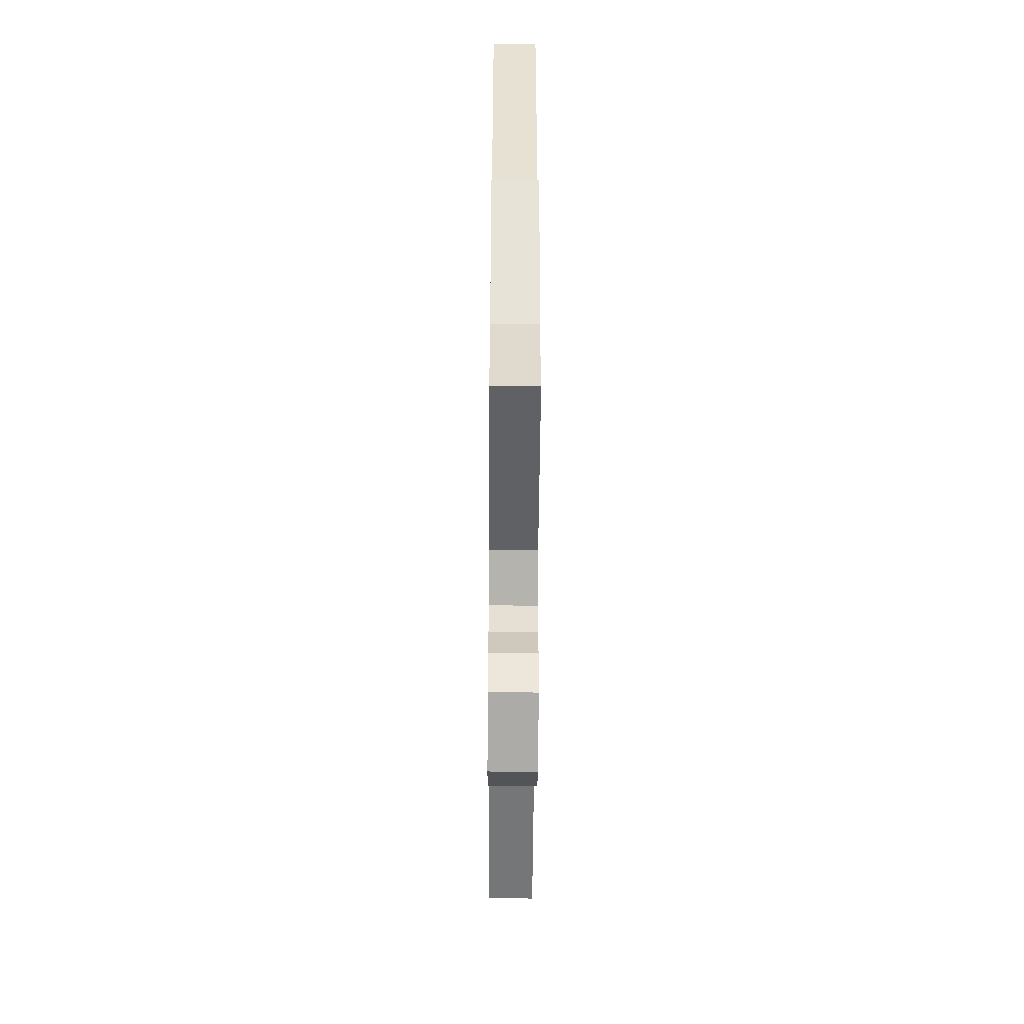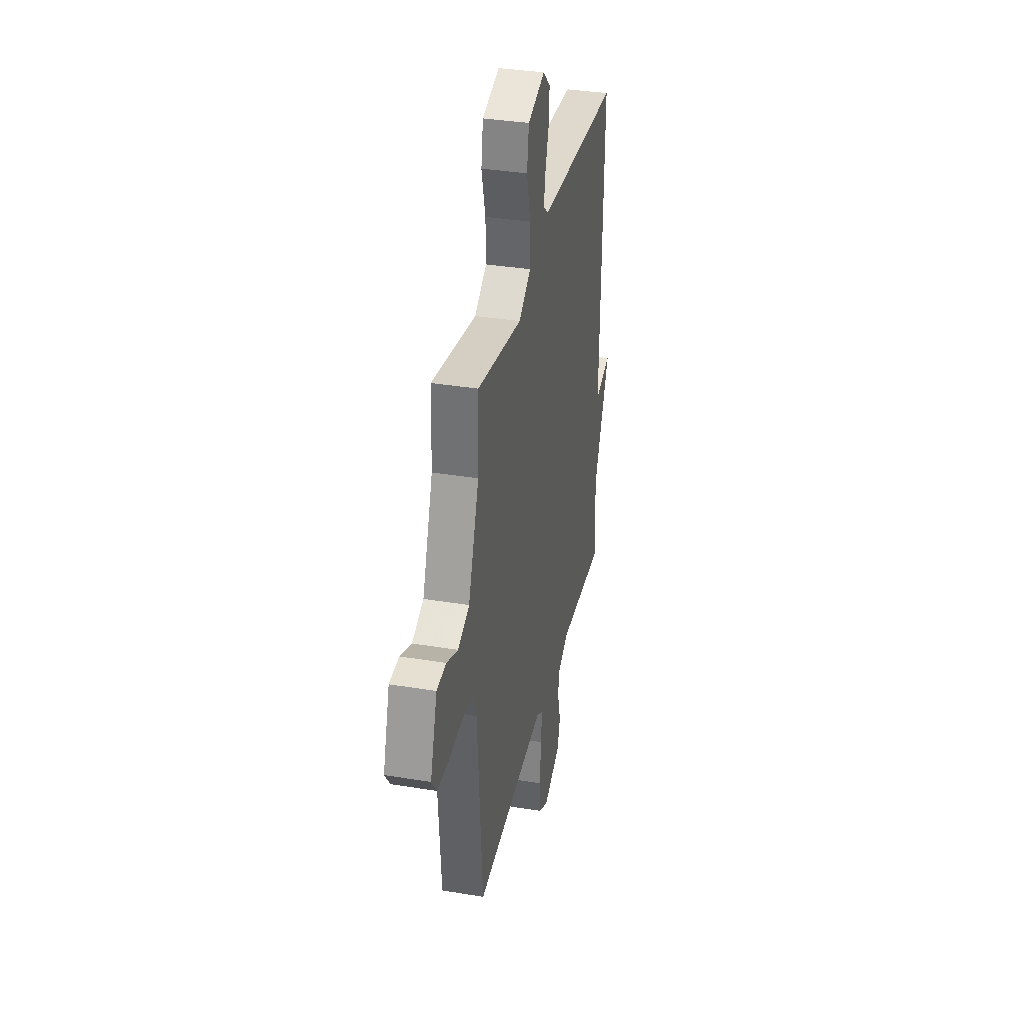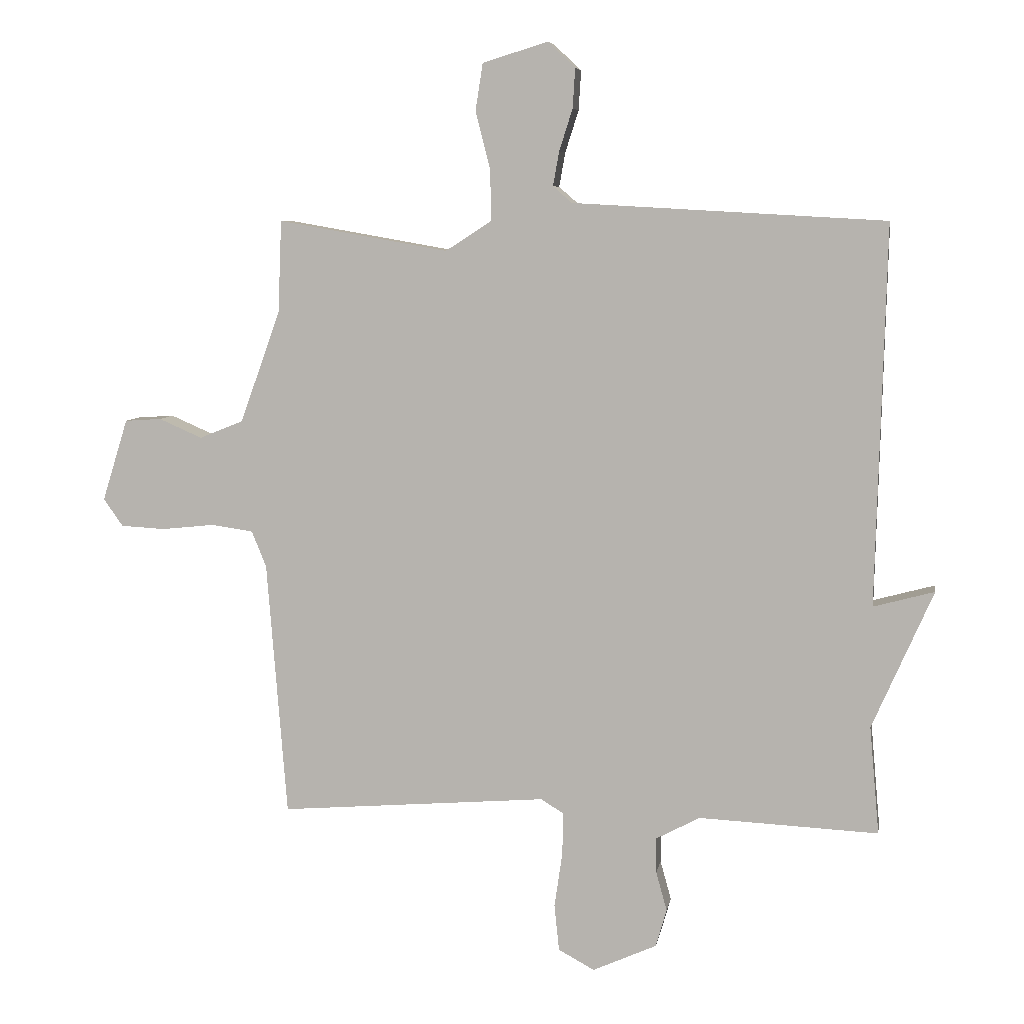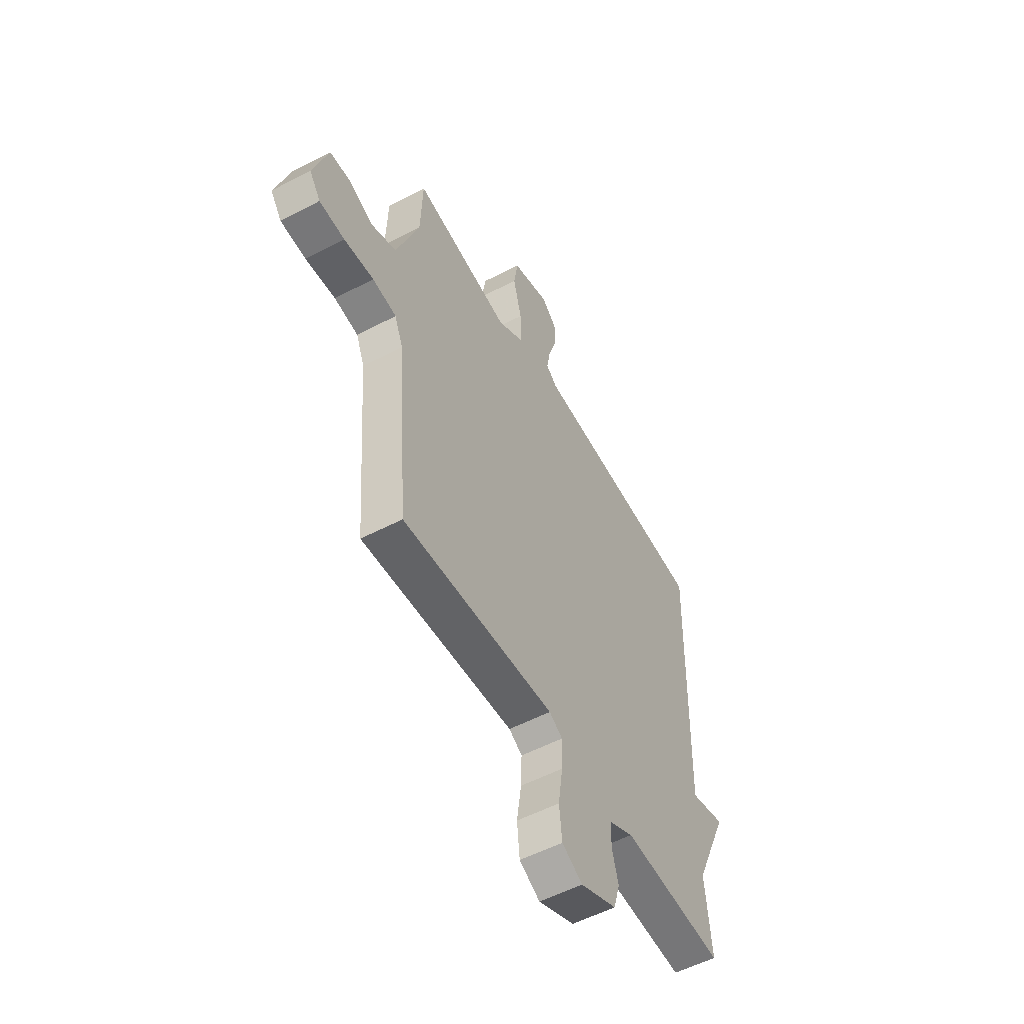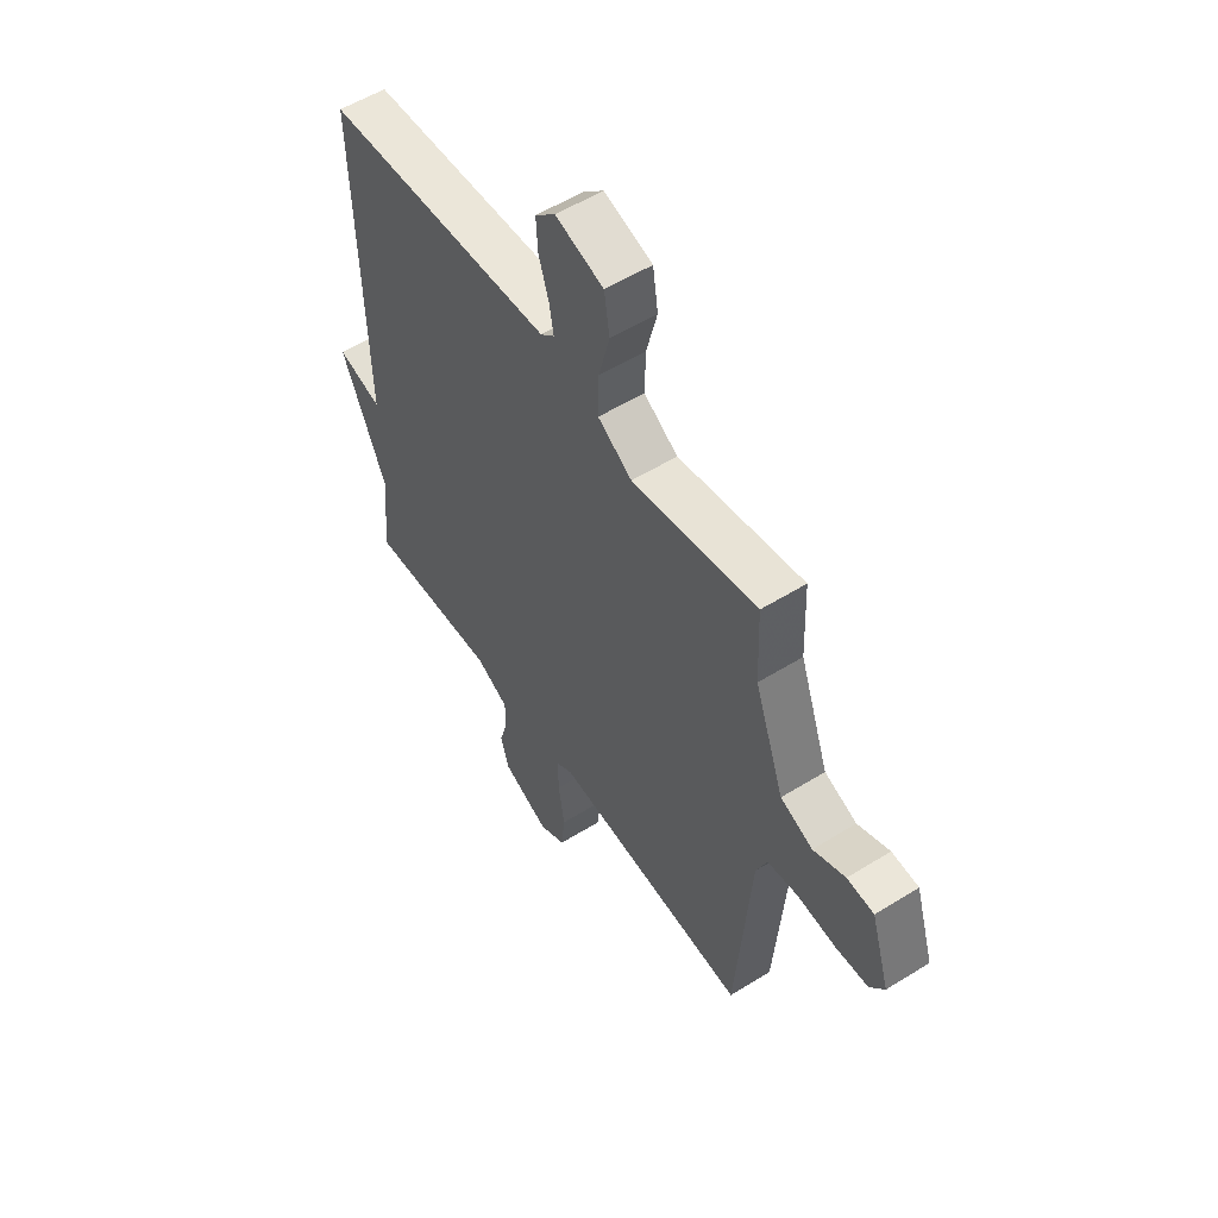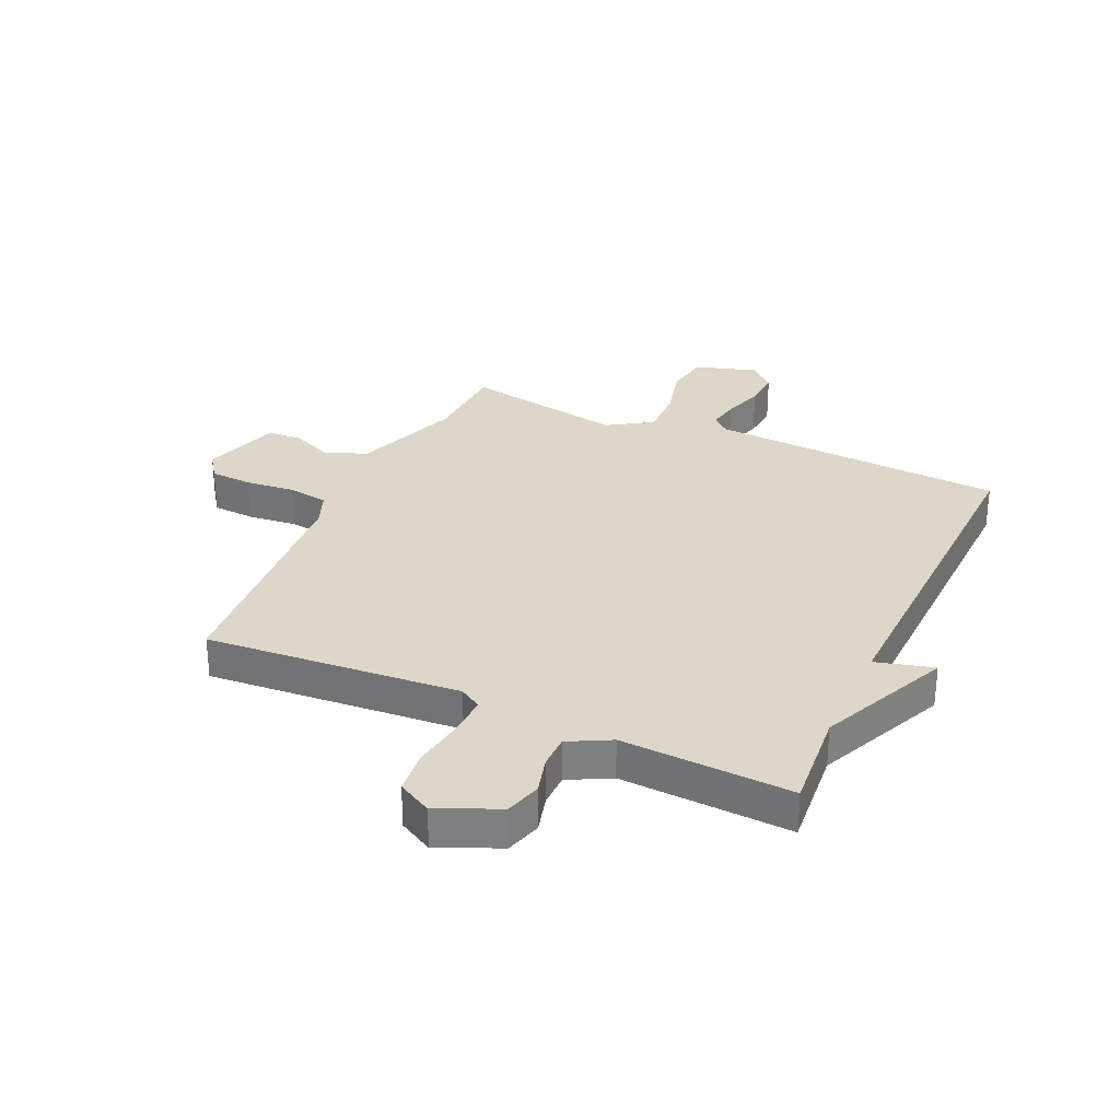
<metadata>
{"format":"obj","ext":"obj","renderer":"f3d","projection":"perspective","resolution":1024,"background":"white","views":[{"elev":-52.1,"azim":-90.4,"up":"+Z"},{"elev":35.1,"azim":102.4,"up":"+Z"},{"elev":6.9,"azim":-170.5,"up":"+Z"},{"elev":-54.7,"azim":118.9,"up":"+Z"},{"elev":55.0,"azim":56.7,"up":"+Z"},{"elev":30.3,"azim":-155.4,"up":"+Y"}]}
</metadata>
<code>
v 0.5 0.07 -0.5
v 0.061 0.07 -0.465
v 0.023 0.07 -0.488
v 0.025 0.07 -0.559
v 0.038 0.07 -0.648
v 0.03 0.07 -0.724
v -0.029 0.07 -0.756
v -0.134 0.07 -0.709
v -0.152 0.07 -0.647
v -0.134 0.07 -0.582
v -0.134 0.07 -0.524
v -0.206 0.07 -0.486
v -0.5 0.07 -0.5
v -0.484 0.07 -0.323
v -0.584 0.07 -0.096
v -0.484 0.07 -0.123
v -0.5 0.07 0.5
v 0.012 0.07 0.529
v 0.043 0.07 0.556
v 0.033 0.07 0.612
v 0.011 0.07 0.681
v 0.007 0.07 0.746
v 0.052 0.07 0.788
v 0.159 0.07 0.755
v 0.171 0.07 0.678
v 0.147 0.07 0.584
v 0.145 0.07 0.5
v 0.221 0.07 0.451
v 0.5 0.07 0.5
v 0.506 0.07 0.349
v 0.572 0.07 0.165
v 0.644 0.07 0.136
v 0.715 0.07 0.167
v 0.775 0.07 0.163
v 0.817 0.07 0.028
v 0.785 0.07 -0.017
v 0.712 0.07 -0.021
v 0.626 0.07 -0.012
v 0.557 0.07 -0.022
v 0.533 0.07 -0.081
v 0.5 0 -0.5
v 0.061 0 -0.465
v 0.023 0 -0.488
v 0.025 0 -0.559
v 0.038 0 -0.648
v 0.03 0 -0.724
v -0.029 0 -0.756
v -0.134 0 -0.709
v -0.152 0 -0.647
v -0.134 0 -0.582
v -0.134 0 -0.524
v -0.206 0 -0.486
v -0.5 0 -0.5
v -0.484 0 -0.323
v -0.584 0 -0.096
v -0.484 0 -0.123
v -0.5 0 0.5
v 0.012 0 0.529
v 0.043 0 0.556
v 0.033 0 0.612
v 0.011 0 0.681
v 0.007 0 0.746
v 0.052 0 0.788
v 0.159 0 0.755
v 0.171 0 0.678
v 0.147 0 0.584
v 0.145 0 0.5
v 0.221 0 0.451
v 0.5 0 0.5
v 0.506 0 0.349
v 0.572 0 0.165
v 0.644 0 0.136
v 0.715 0 0.167
v 0.775 0 0.163
v 0.817 0 0.028
v 0.785 0 -0.017
v 0.712 0 -0.021
v 0.626 0 -0.012
v 0.557 0 -0.022
v 0.533 0 -0.081
f 36 37 38
f 35 36 38
f 34 35 38
f 33 34 38
f 32 33 38
f 31 32 38 39
f 30 31 39 40
f 28 29 30
f 24 25 26
f 23 24 26
f 22 23 26
f 21 22 26
f 20 21 26
f 19 20 26 27
f 18 19 27 28
f 16 17 18 28
f 14 15 16
f 12 13 14
f 28 30 40
f 16 28 40
f 14 16 40
f 12 14 40
f 11 12 40
f 8 9 10
f 7 8 10
f 6 7 10
f 5 6 10
f 4 5 10
f 40 1 2
f 40 2 3
f 11 40 3
f 3 4 10 11
f 78 77 76
f 78 76 75
f 78 75 74
f 78 74 73
f 78 73 72
f 79 78 72 71
f 80 79 71 70
f 70 69 68
f 66 65 64
f 66 64 63
f 66 63 62
f 66 62 61
f 66 61 60
f 67 66 60 59
f 68 67 59 58
f 68 58 57 56
f 56 55 54
f 54 53 52
f 80 70 68
f 80 68 56
f 80 56 54
f 80 54 52
f 80 52 51
f 50 49 48
f 50 48 47
f 50 47 46
f 50 46 45
f 50 45 44
f 42 41 80
f 43 42 80
f 43 80 51
f 51 50 44 43
f 1 41 42 2
f 2 42 43 3
f 3 43 44 4
f 4 44 45 5
f 5 45 46 6
f 6 46 47 7
f 7 47 48 8
f 8 48 49 9
f 9 49 50 10
f 10 50 51 11
f 11 51 52 12
f 12 52 53 13
f 13 53 54 14
f 14 54 55 15
f 15 55 56 16
f 16 56 57 17
f 17 57 58 18
f 18 58 59 19
f 19 59 60 20
f 20 60 61 21
f 21 61 62 22
f 22 62 63 23
f 23 63 64 24
f 24 64 65 25
f 25 65 66 26
f 26 66 67 27
f 27 67 68 28
f 28 68 69 29
f 29 69 70 30
f 30 70 71 31
f 31 71 72 32
f 32 72 73 33
f 33 73 74 34
f 34 74 75 35
f 35 75 76 36
f 36 76 77 37
f 37 77 78 38
f 38 78 79 39
f 39 79 80 40
f 40 80 41 1

</code>
